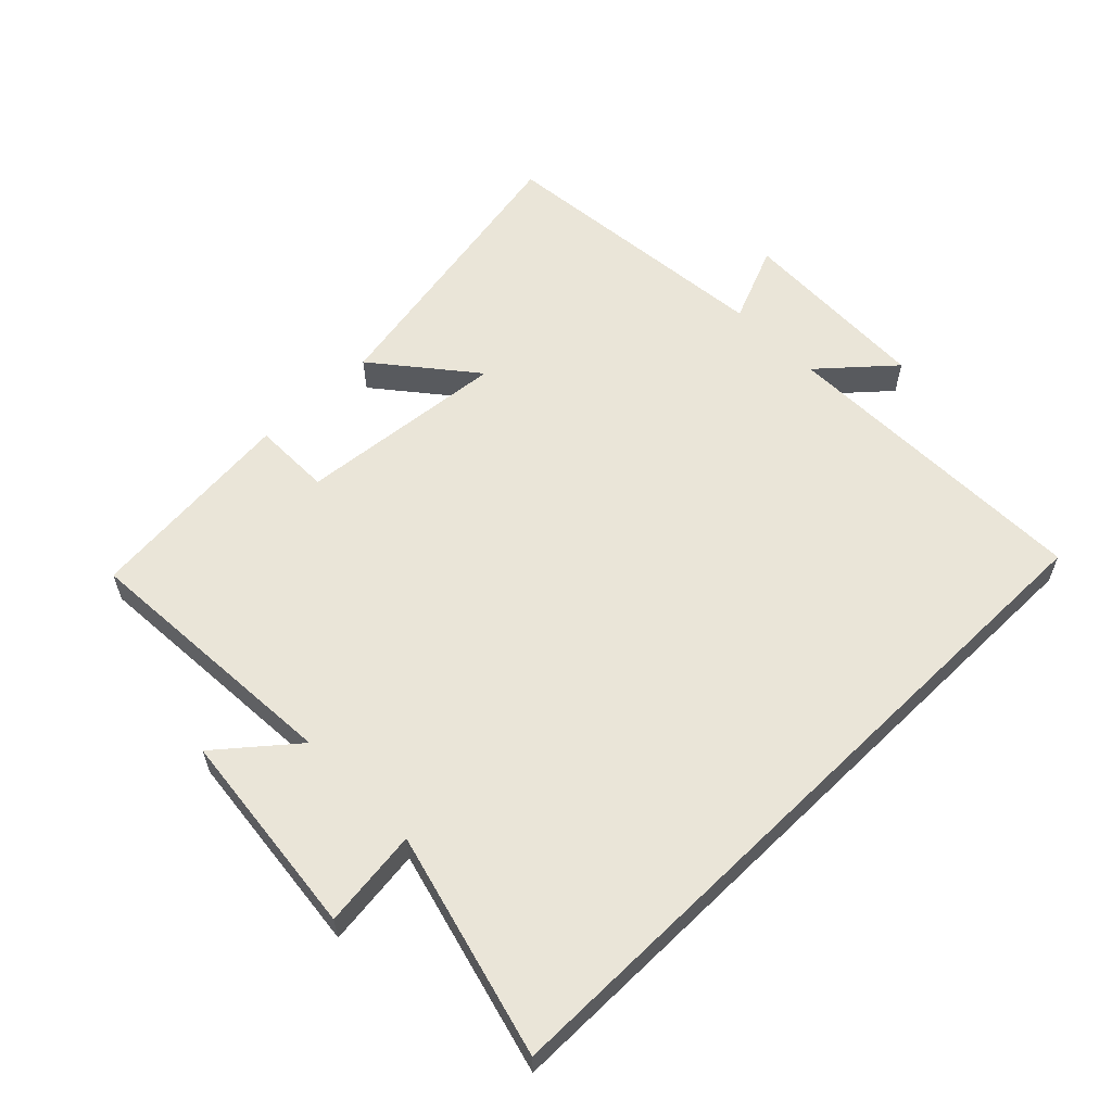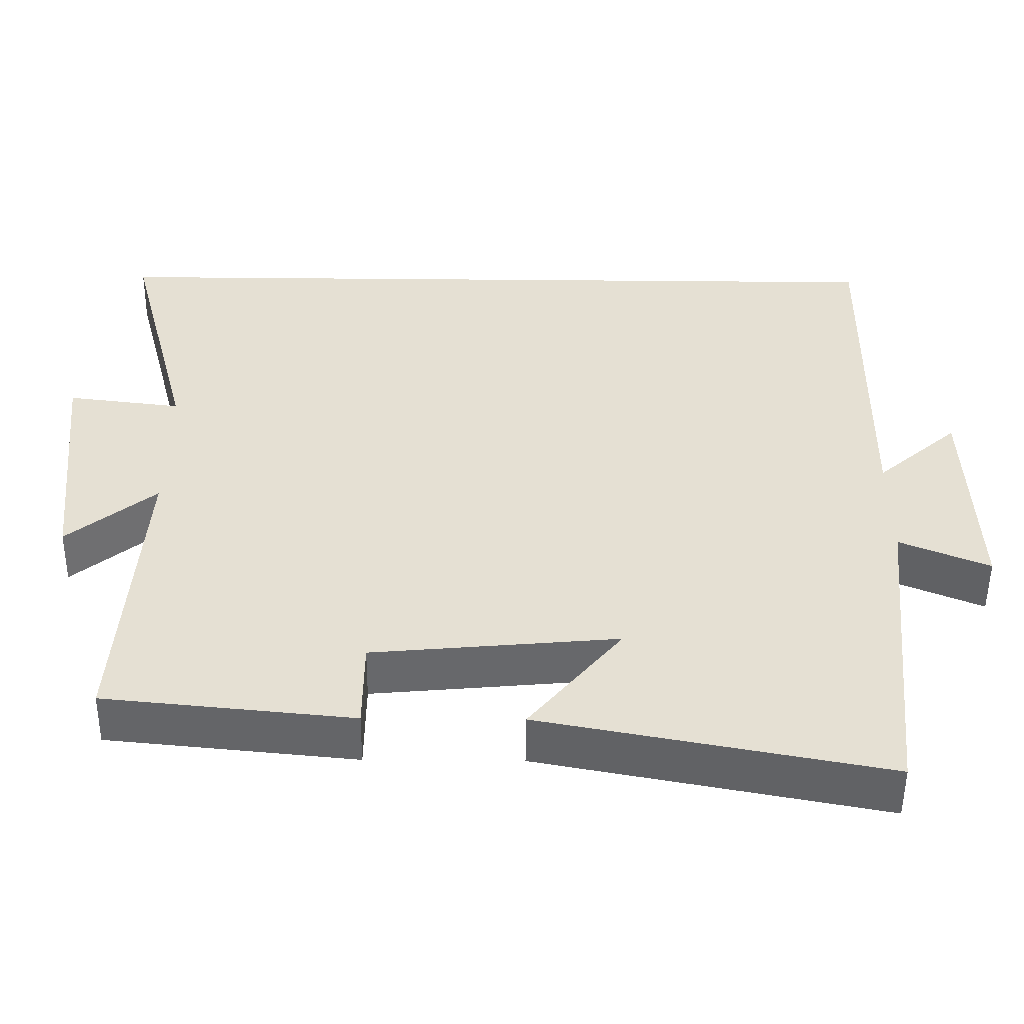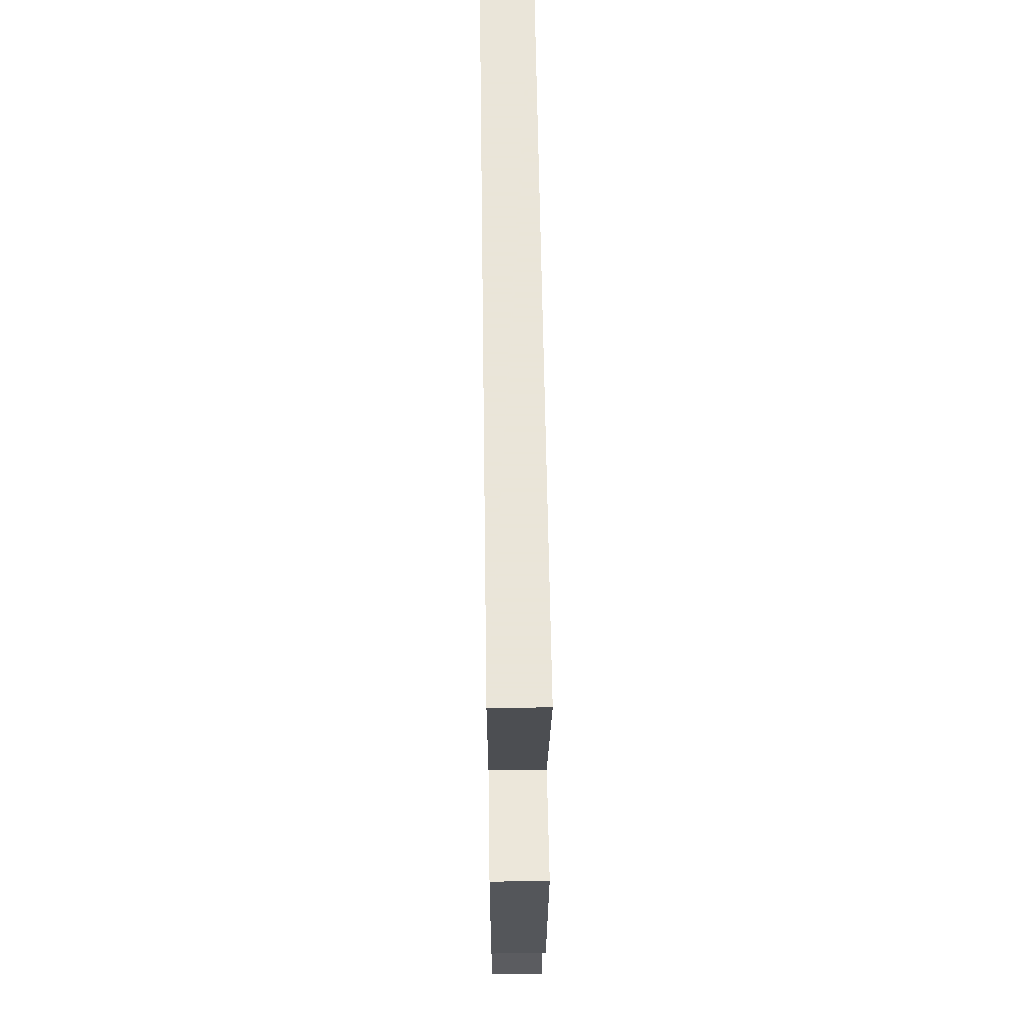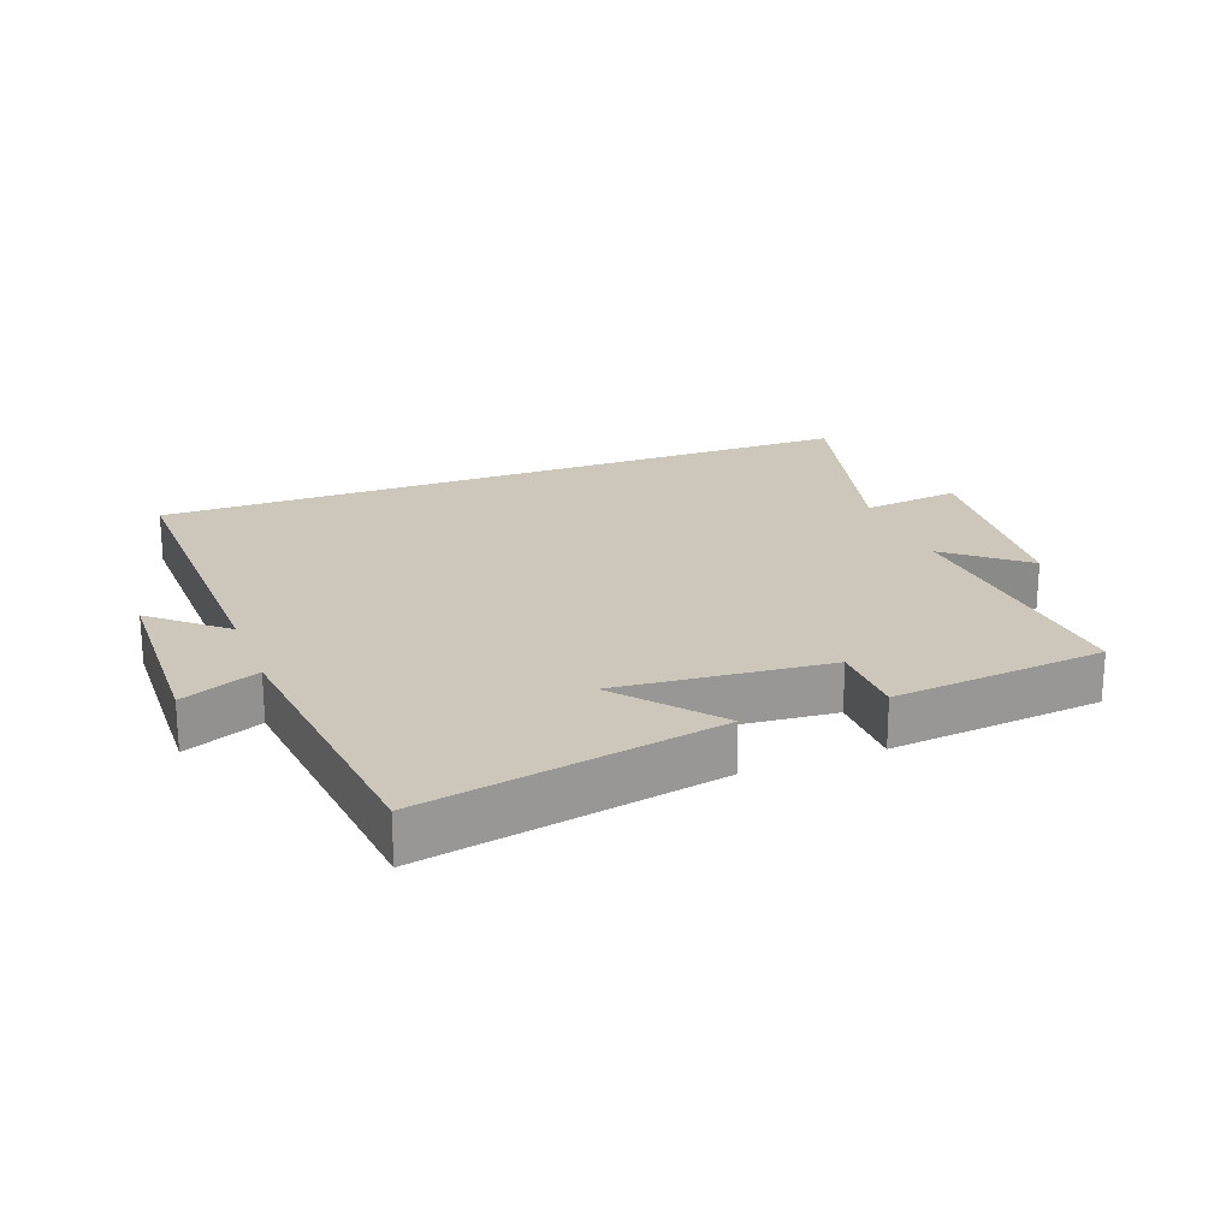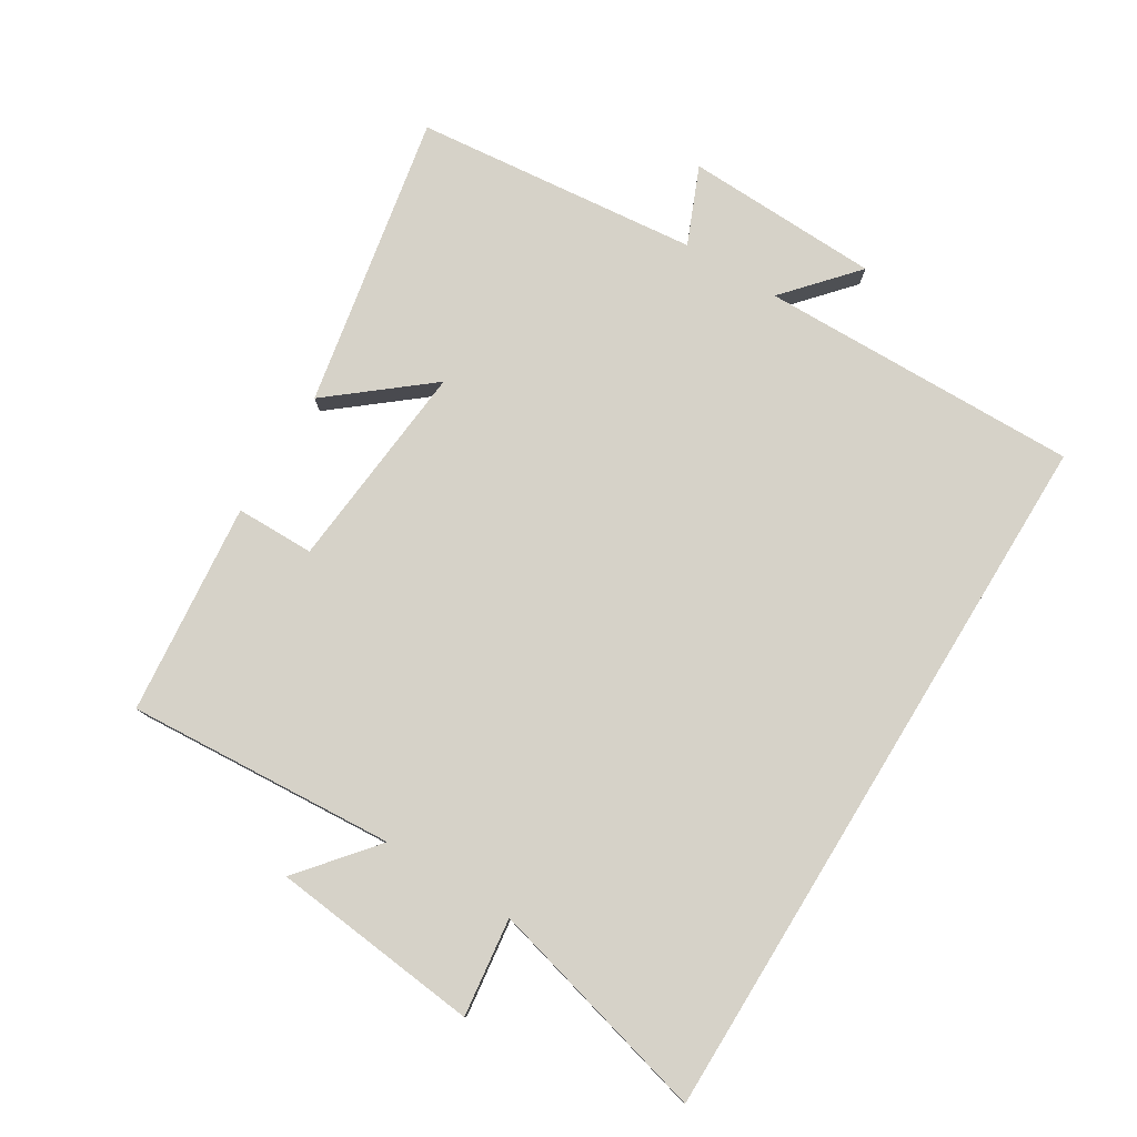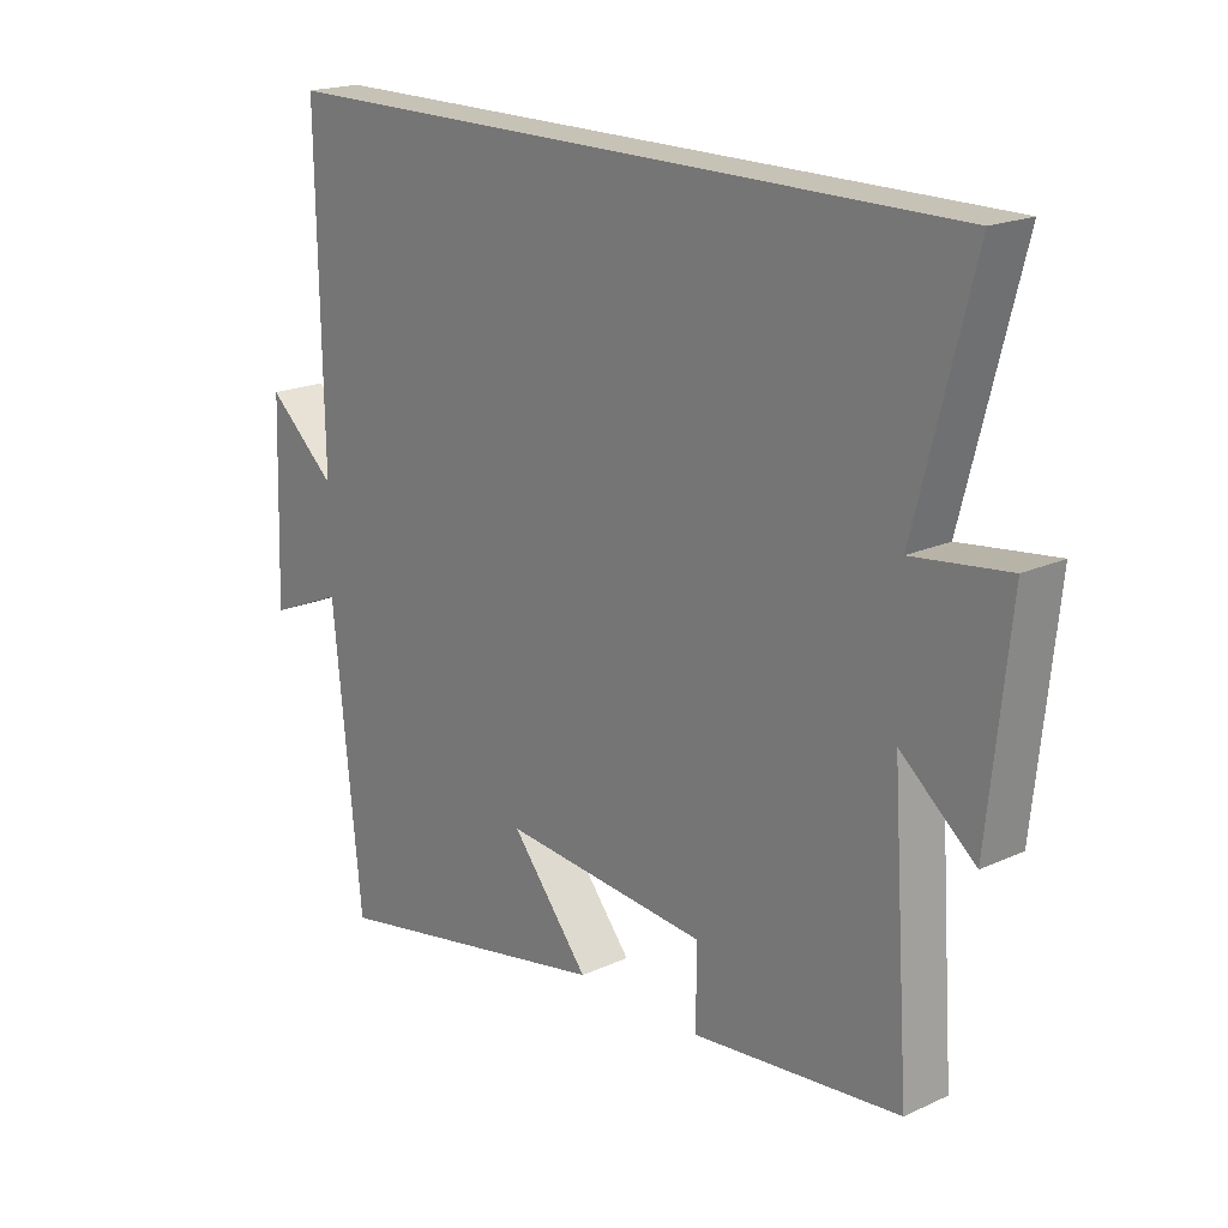
<metadata>
{"format":"obj","ext":"obj","renderer":"f3d","projection":"perspective","resolution":1024,"background":"white","views":[{"elev":59.1,"azim":-44.3,"up":"+Y"},{"elev":-52.1,"azim":-0.5,"up":"+Z"},{"elev":58.6,"azim":-90.8,"up":"+Z"},{"elev":21.5,"azim":159.2,"up":"+Y"},{"elev":78.3,"azim":-58.5,"up":"+Y"},{"elev":19.2,"azim":-130.8,"up":"+Z"}]}
</metadata>
<code>
v 0.508 0.07 0.5
v 0.5 0.07 0.006
v 0.609 0.07 0.102
v 0.619 0.07 -0.198
v 0.5 0.07 -0.148
v 0.455 0.07 -0.587
v 0.001 0.07 -0.5
v 0.124 0.07 -0.349
v -0.2 0.07 -0.379
v -0.201 0.07 -0.5
v -0.528 0.07 -0.467
v -0.5 0.07 -0.052
v -0.617 0.07 -0.149
v -0.651 0.07 0.173
v -0.5 0.07 0.154
v -0.59 0.07 0.5
v 0.508 0 0.5
v 0.5 0 0.006
v 0.609 0 0.102
v 0.619 0 -0.198
v 0.5 0 -0.148
v 0.455 0 -0.587
v 0.001 0 -0.5
v 0.124 0 -0.349
v -0.2 0 -0.379
v -0.201 0 -0.5
v -0.528 0 -0.467
v -0.5 0 -0.052
v -0.617 0 -0.149
v -0.651 0 0.173
v -0.5 0 0.154
v -0.59 0 0.5
f 15 16 1 2
f 12 13 14 15
f 12 15 2
f 9 10 11 12
f 8 9 12 2
f 7 8 2
f 6 7 2
f 5 6 2
f 2 3 4 5
f 18 17 32 31
f 31 30 29 28
f 18 31 28
f 28 27 26 25
f 18 28 25 24
f 18 24 23
f 18 23 22
f 18 22 21
f 21 20 19 18
f 1 17 18 2
f 2 18 19 3
f 3 19 20 4
f 4 20 21 5
f 5 21 22 6
f 6 22 23 7
f 7 23 24 8
f 8 24 25 9
f 9 25 26 10
f 10 26 27 11
f 11 27 28 12
f 12 28 29 13
f 13 29 30 14
f 14 30 31 15
f 15 31 32 16
f 16 32 17 1

</code>
